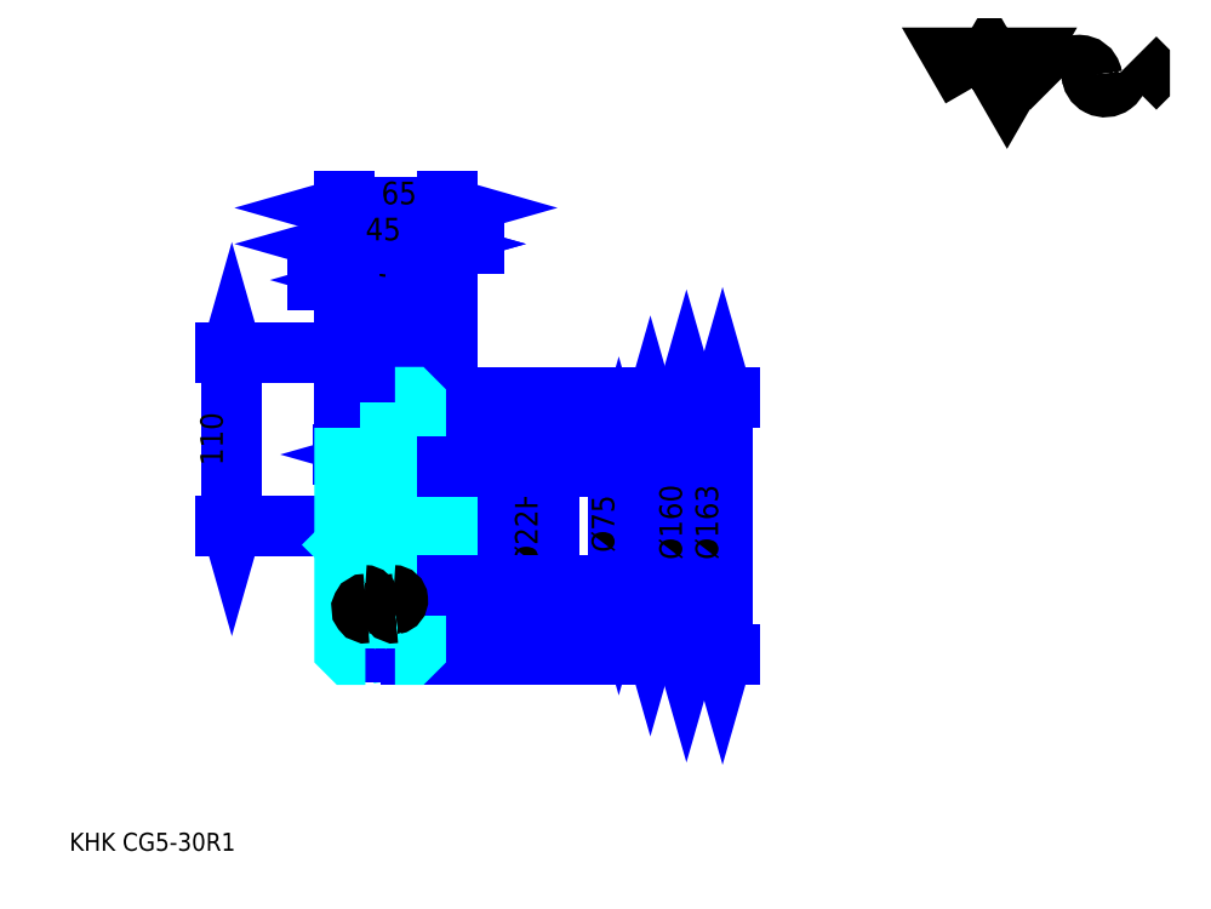
<metadata>
{"format":"dxf","ext":"dxf","renderer":"ezdxf+matplotlib","layout":"modelspace","background":"white","min_lineweight":24,"dpi":150}
</metadata>
<code>
0
SECTION
2
ENTITIES
0
TEXT
8
0
10
28.57
20
31.43
40
11.43
41
1
1
KHK CG5-30R1
7
KANJI
50
0
51
0
0
TEXT
8
0
10
28.57
20
14.29
40
11.43
41
1
1

7
KANJI
50
0
51
0
0
TEXT
8
0
10
28.57
20
514.3
40
12.86
41
1
1

7
KANJI
50
0
51
0
0
POLYLINE
8
0
66
     1
70
     2
0
VERTEX
8
0
10
600
20
514.3
0
VERTEX
8
0
10
588.9
20
533.6
0
VERTEX
8
0
10
633.4
20
533.6
0
VERTEX
8
0
10
622.3
20
514.3
0
VERTEX
8
0
10
611.1
20
533.6
0
VERTEX
8
0
10
600
20
514.3
0
SEQEND
0
ARC
8
0
10
667.8
20
520.6
40
8.357
50
10
51
180
0
ARC
8
0
10
684.2
20
523.5
40
8.357
50
180
51
10
0
POLYLINE
8
0
66
     1
70
     2
0
VERTEX
8
0
10
650.5
20
533.6
0
VERTEX
8
0
10
647.5
20
530.6
0
VERTEX
8
0
10
647.5
20
517.3
0
VERTEX
8
0
10
650.5
20
514.3
0
SEQEND
0
POLYLINE
8
0
66
     1
70
     2
0
VERTEX
8
0
10
703.3
20
533.6
0
VERTEX
8
0
10
706.2
20
530.6
0
VERTEX
8
0
10
706.2
20
517.3
0
VERTEX
8
0
10
703.3
20
514.3
0
SEQEND
0
LINE
8
DASHDOT
10
211.4
20
347.2
11
239.3
21
347.2
0
LINE
8
DASHDOT
10
225.4
20
355.8
11
225.4
21
147.1
0
LINE
8
0
10
396.4
20
300.7
11
396.4
21
173.7
0
POLYLINE
8
0
66
     1
70
     2
0
VERTEX
8
0
10
399.3
20
290.7
0
VERTEX
8
0
10
396.4
20
300.7
0
VERTEX
8
0
10
393.6
20
290.7
0
SEQEND
0
POLYLINE
8
0
66
     1
70
     2
0
VERTEX
8
0
10
393.6
20
183.7
0
VERTEX
8
0
10
396.4
20
173.7
0
VERTEX
8
0
10
399.3
20
183.7
0
SEQEND
0
LINE
8
0
10
267.9
20
300.7
11
400.7
21
300.7
0
LINE
8
0
10
267.9
20
173.7
11
400.7
21
173.7
0
TEXT
8
0
10
393.6
20
206.5
40
14.29
41
1
1
(%%c127)
7
KANJI
50
90
51
0
0
LINE
8
0
10
419.3
20
317.2
11
419.3
21
157.2
0
POLYLINE
8
0
66
     1
70
     2
0
VERTEX
8
0
10
422.1
20
307.2
0
VERTEX
8
0
10
419.3
20
317.2
0
VERTEX
8
0
10
416.4
20
307.2
0
SEQEND
0
POLYLINE
8
0
66
     1
70
     2
0
VERTEX
8
0
10
416.4
20
167.2
0
VERTEX
8
0
10
419.3
20
157.2
0
VERTEX
8
0
10
422.1
20
167.2
0
SEQEND
0
LINE
8
0
10
267.9
20
317.2
11
423.6
21
317.2
0
LINE
8
0
10
267.9
20
157.2
11
423.6
21
157.2
0
TEXT
8
0
10
416.4
20
215.8
40
14.29
41
1
1
%%c160
7
KANJI
50
90
51
0
0
LINE
8
0
10
442.1
20
318.7
11
442.1
21
155.7
0
POLYLINE
8
0
66
     1
70
     2
0
VERTEX
8
0
10
445
20
308.7
0
VERTEX
8
0
10
442.1
20
318.7
0
VERTEX
8
0
10
439.3
20
308.7
0
SEQEND
0
POLYLINE
8
0
66
     1
70
     2
0
VERTEX
8
0
10
439.3
20
165.7
0
VERTEX
8
0
10
442.1
20
155.7
0
VERTEX
8
0
10
445
20
165.7
0
SEQEND
0
LINE
8
0
10
267.9
20
318.7
11
446.4
21
318.7
0
LINE
8
0
10
267.9
20
155.7
11
446.4
21
155.7
0
TEXT
8
0
10
439.3
20
215.8
40
14.29
41
1
1
%%c163
7
KANJI
50
90
51
0
0
LINE
8
0
10
131.4
20
237.2
11
131.4
21
347.2
0
POLYLINE
8
0
66
     1
70
     2
0
VERTEX
8
0
10
128.6
20
247.2
0
VERTEX
8
0
10
131.4
20
237.2
0
VERTEX
8
0
10
134.3
20
247.2
0
SEQEND
0
POLYLINE
8
0
66
     1
70
     2
0
VERTEX
8
0
10
134.3
20
337.2
0
VERTEX
8
0
10
131.4
20
347.2
0
VERTEX
8
0
10
128.6
20
337.2
0
SEQEND
0
LINE
8
0
10
202.9
20
237.2
11
127.1
21
237.2
0
LINE
8
0
10
211.4
20
347.2
11
127.1
21
347.2
0
TEXT
8
0
10
125.7
20
275.4
40
14.29
41
1
1
110
7
KANJI
50
90
51
0
0
LINE
8
0
10
249
20
282.4
11
201.7
21
282.4
0
POLYLINE
8
0
66
     1
70
     2
0
VERTEX
8
0
10
208.9
20
279.5
0
VERTEX
8
0
10
218.9
20
282.4
0
VERTEX
8
0
10
208.9
20
285.3
0
SEQEND
0
POLYLINE
8
0
66
     1
70
     2
0
VERTEX
8
0
10
241.9
20
285.3
0
VERTEX
8
0
10
231.9
20
282.4
0
VERTEX
8
0
10
241.9
20
279.5
0
SEQEND
0
TEXT
8
0
10
206.8
20
284.7
40
14.29
41
1
1
(13)
7
KANJI
50
0
51
0
0
LINE
8
0
10
285
20
415.8
11
230.7
21
415.8
0
POLYLINE
8
0
66
     1
70
     2
0
VERTEX
8
0
10
237.9
20
412.9
0
VERTEX
8
0
10
247.9
20
415.8
0
VERTEX
8
0
10
237.9
20
418.6
0
SEQEND
0
POLYLINE
8
0
66
     1
70
     2
0
VERTEX
8
0
10
277.9
20
418.6
0
VERTEX
8
0
10
267.9
20
415.8
0
VERTEX
8
0
10
277.9
20
412.9
0
SEQEND
0
TEXT
8
0
10
248.6
20
418
40
14.29
41
1
1
20
7
KANJI
50
0
51
0
0
LINE
8
0
10
242.5
20
392.9
11
185.7
21
392.9
0
POLYLINE
8
0
66
     1
70
     2
0
VERTEX
8
0
10
192.9
20
390
0
VERTEX
8
0
10
202.9
20
392.9
0
VERTEX
8
0
10
192.9
20
395.8
0
SEQEND
0
POLYLINE
8
0
66
     1
70
     2
0
VERTEX
8
0
10
235.4
20
395.8
0
VERTEX
8
0
10
225.4
20
392.9
0
VERTEX
8
0
10
235.4
20
390
0
SEQEND
0
LINE
8
0
10
202.9
20
318.7
11
202.9
21
397.2
0
LINE
8
0
10
225.4
20
347.2
11
225.4
21
397.2
0
TEXT
8
0
10
195.5
20
395.2
40
14.29
41
1
1
22.5
7
KANJI
50
0
51
0
0
ARC
8
0
10
225.4
20
347.2
40
51.66
50
277.2
51
295.8
0
ARC
8
0
10
225.4
20
347.2
40
51.66
50
244.2
51
262.8
0
ARC
8
0
10
225.4
20
127.2
40
51.66
50
64.18
51
82.77
0
ARC
8
0
10
225.4
20
127.2
40
51.66
50
97.23
51
115.8
0
ARC
8
0
10
225.4
20
347.2
40
41.25
50
236.9
51
303.1
0
ARC
8
0
10
225.4
20
127.2
40
41.25
50
56.94
51
123.1
0
ARC
8
DASHDOT
10
225.4
20
347.2
40
34.81
50
220
51
320
0
ARC
8
DASHDOT
10
225.4
20
127.2
40
34.81
50
40
51
140
0
ARC
8
0
10
225.4
20
347.2
40
30
50
251.8
51
288.2
0
ARC
8
0
10
225.4
20
127.2
40
30
50
71.81
51
108.2
0
ARC
8
0
10
216.9
20
276.7
40
2
50
270
51
0
0
ARC
8
0
10
233.9
20
276.7
40
2
50
180
51
270
0
ARC
8
0
10
233.9
20
197.7
40
2
50
90
51
180
0
ARC
8
0
10
216.9
20
197.7
40
2
50
0
51
90
0
LINE
8
DASHDOT
10
188.6
20
237.2
11
276.4
21
237.2
0
LINE
8
0
10
247.9
20
315.7
11
247.9
21
318.7
0
LINE
8
0
10
202.9
20
315.7
11
202.9
21
318.7
0
LINE
8
0
10
267.9
20
273.7
11
267.9
21
318.7
0
LINE
8
0
10
225.4
20
157.2
11
267.9
21
157.2
0
LINE
8
0
10
244.9
20
318.7
11
267.9
21
318.7
0
LINE
8
0
10
225.4
20
317.2
11
267.9
21
317.2
0
LINE
8
0
10
247.9
20
300.7
11
267.9
21
300.7
0
LINE
8
0
10
247.9
20
173.7
11
267.9
21
173.7
0
LINE
8
0
10
244.9
20
155.7
11
267.9
21
155.7
0
LINE
8
0
10
225.4
20
317.2
11
225.4
21
347.2
0
LINE
8
0
10
267.9
20
249.2
11
266.9
21
248.2
0
LINE
8
0
10
267.9
20
225.2
11
266.9
21
226.2
0
LINE
8
0
10
202.9
20
225.2
11
203.9
21
226.2
0
LINE
8
0
10
218.9
20
276.7
11
218.9
21
295.9
0
LINE
8
0
10
218.9
20
197.7
11
218.9
21
178.4
0
POLYLINE
8
0
66
     1
70
     2
0
VERTEX
8
0
10
202.9
20
274.7
0
VERTEX
8
0
10
216.9
20
274.7
0
SEQEND
0
POLYLINE
8
0
66
     1
70
     2
0
VERTEX
8
0
10
202.9
20
199.7
0
VERTEX
8
0
10
216.9
20
199.7
0
SEQEND
0
POLYLINE
8
0
66
     1
70
     2
0
VERTEX
8
0
10
216
20
318.7
0
VERTEX
8
0
10
205.9
20
318.7
0
VERTEX
8
0
10
202.9
20
315.7
0
VERTEX
8
0
10
202.9
20
225.2
0
SEQEND
0
POLYLINE
8
0
66
     1
70
     2
0
VERTEX
8
0
10
202.9
20
225.2
0
VERTEX
8
0
10
202.9
20
158.7
0
VERTEX
8
0
10
205.9
20
155.7
0
VERTEX
8
0
10
216
20
155.7
0
SEQEND
0
POLYLINE
8
0
66
     1
70
     2
0
VERTEX
8
0
10
202.9
20
249.2
0
VERTEX
8
0
10
203.9
20
248.2
0
VERTEX
8
0
10
203.9
20
226.2
0
VERTEX
8
0
10
266.9
20
226.2
0
VERTEX
8
0
10
266.9
20
248.2
0
VERTEX
8
0
10
203.9
20
248.2
0
SEQEND
0
LINE
8
0
10
202.9
20
438.6
11
267.9
21
438.6
0
POLYLINE
8
0
66
     1
70
     2
0
VERTEX
8
0
10
212.9
20
441.5
0
VERTEX
8
0
10
202.9
20
438.6
0
VERTEX
8
0
10
212.9
20
435.8
0
SEQEND
0
POLYLINE
8
0
66
     1
70
     2
0
VERTEX
8
0
10
257.9
20
435.8
0
VERTEX
8
0
10
267.9
20
438.6
0
VERTEX
8
0
10
257.9
20
441.5
0
SEQEND
0
LINE
8
0
10
202.9
20
318.7
11
202.9
21
442.9
0
LINE
8
0
10
267.9
20
318.7
11
267.9
21
442.9
0
TEXT
8
0
10
226.1
20
440.9
40
14.29
41
1
1
65
7
KANJI
50
0
51
0
0
LINE
8
0
10
202.9
20
415.8
11
247.9
21
415.8
0
POLYLINE
8
0
66
     1
70
     2
0
VERTEX
8
0
10
212.9
20
418.6
0
VERTEX
8
0
10
202.9
20
415.8
0
VERTEX
8
0
10
212.9
20
412.9
0
SEQEND
0
POLYLINE
8
0
66
     1
70
     2
0
VERTEX
8
0
10
237.9
20
412.9
0
VERTEX
8
0
10
247.9
20
415.8
0
VERTEX
8
0
10
237.9
20
418.6
0
SEQEND
0
LINE
8
0
10
247.9
20
318.7
11
247.9
21
420
0
TEXT
8
0
10
216.1
20
418
40
14.29
41
1
1
45
7
KANJI
50
0
51
0
0
LINE
8
0
10
327.9
20
209
11
327.9
21
265.3
0
POLYLINE
8
0
66
     1
70
     2
0
VERTEX
8
0
10
325
20
258.2
0
VERTEX
8
0
10
327.9
20
248.2
0
VERTEX
8
0
10
330.7
20
258.2
0
SEQEND
0
POLYLINE
8
0
66
     1
70
     2
0
VERTEX
8
0
10
330.7
20
216.2
0
VERTEX
8
0
10
327.9
20
226.2
0
VERTEX
8
0
10
325
20
216.2
0
SEQEND
0
LINE
8
0
10
267.9
20
248.2
11
332.1
21
248.2
0
LINE
8
0
10
267.9
20
226.2
11
332.1
21
226.2
0
TEXT
8
0
10
325
20
211.1
40
14.29
41
1
1
%%c22H7
7
KANJI
50
90
51
0
0
POLYLINE
8
0
66
     1
70
     2
0
VERTEX
8
0
10
234.7
20
155.7
0
VERTEX
8
0
10
244.9
20
155.7
0
VERTEX
8
0
10
247.9
20
158.7
0
VERTEX
8
0
10
247.9
20
199.7
0
VERTEX
8
0
10
266.9
20
199.7
0
VERTEX
8
0
10
267.9
20
200.7
0
VERTEX
8
0
10
267.9
20
273.7
0
VERTEX
8
0
10
266.9
20
274.7
0
VERTEX
8
0
10
247.9
20
274.7
0
VERTEX
8
0
10
247.9
20
315.7
0
VERTEX
8
0
10
244.9
20
318.7
0
VERTEX
8
0
10
234.7
20
318.7
0
SEQEND
0
ARC
8
0
10
233.9
20
197.7
40
2
50
90
51
180
0
ARC
8
0
10
233.9
20
276.7
40
2
50
180
51
270
0
LINE
8
0
10
231.9
20
197.7
11
231.9
21
178.4
0
LINE
8
0
10
231.9
20
276.7
11
231.9
21
295.9
0
LINE
8
0
10
247.9
20
274.7
11
233.9
21
274.7
0
LINE
8
0
10
247.9
20
199.7
11
233.9
21
199.7
0
LINE
8
0
10
376.4
20
274.7
11
376.4
21
199.7
0
POLYLINE
8
0
66
     1
70
     2
0
VERTEX
8
0
10
379.3
20
264.7
0
VERTEX
8
0
10
376.4
20
274.7
0
VERTEX
8
0
10
373.6
20
264.7
0
SEQEND
0
POLYLINE
8
0
66
     1
70
     2
0
VERTEX
8
0
10
373.6
20
209.7
0
VERTEX
8
0
10
376.4
20
199.7
0
VERTEX
8
0
10
379.3
20
209.7
0
SEQEND
0
LINE
8
0
10
267.9
20
274.7
11
380.7
21
274.7
0
LINE
8
0
10
267.9
20
199.7
11
380.7
21
199.7
0
TEXT
8
0
10
373.6
20
220.4
40
14.29
41
1
1
%%c75
7
KANJI
50
90
51
0
0
ARC
8
0
10
233.7
20
190.4
40
2.786
50
280
51
90
0
ARC
8
0
10
234.7
20
184.9
40
2.786
50
90
51
280
0
ARC
8
0
10
215.6
20
190.4
40
2.786
50
280
51
90
0
ARC
8
0
10
216.5
20
184.9
40
2.786
50
90
51
280
0
ENDSEC
0
EOF

</code>
